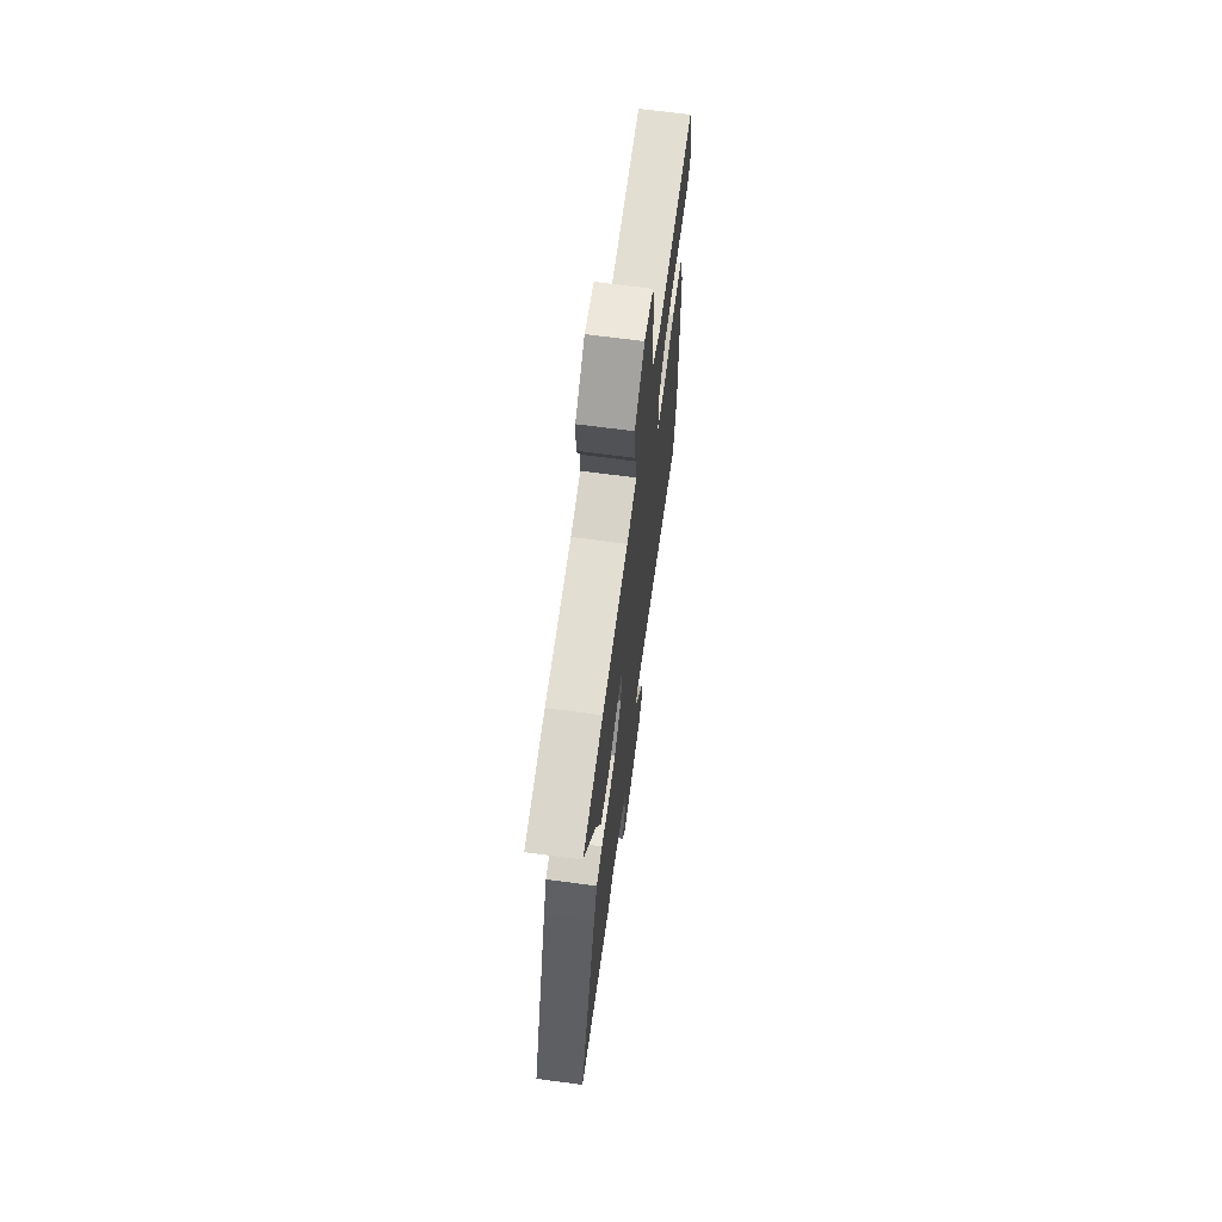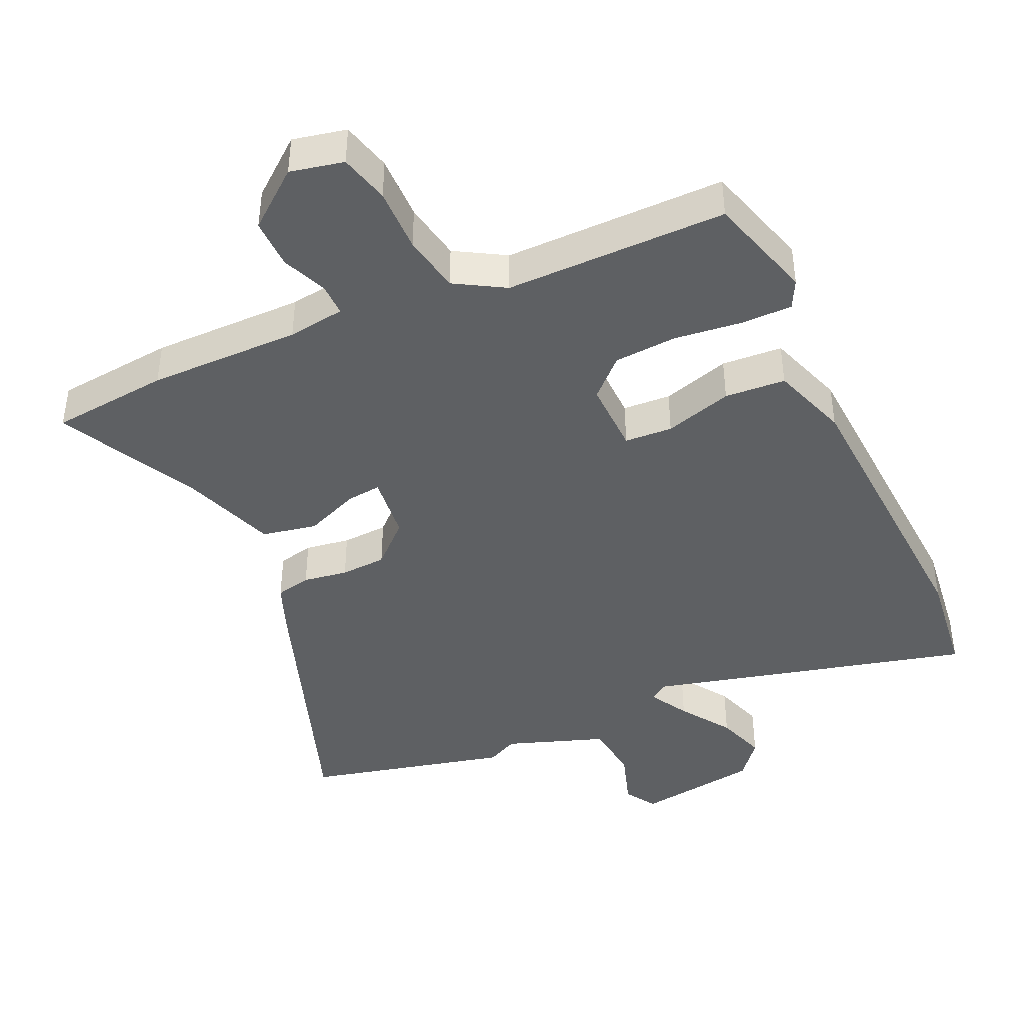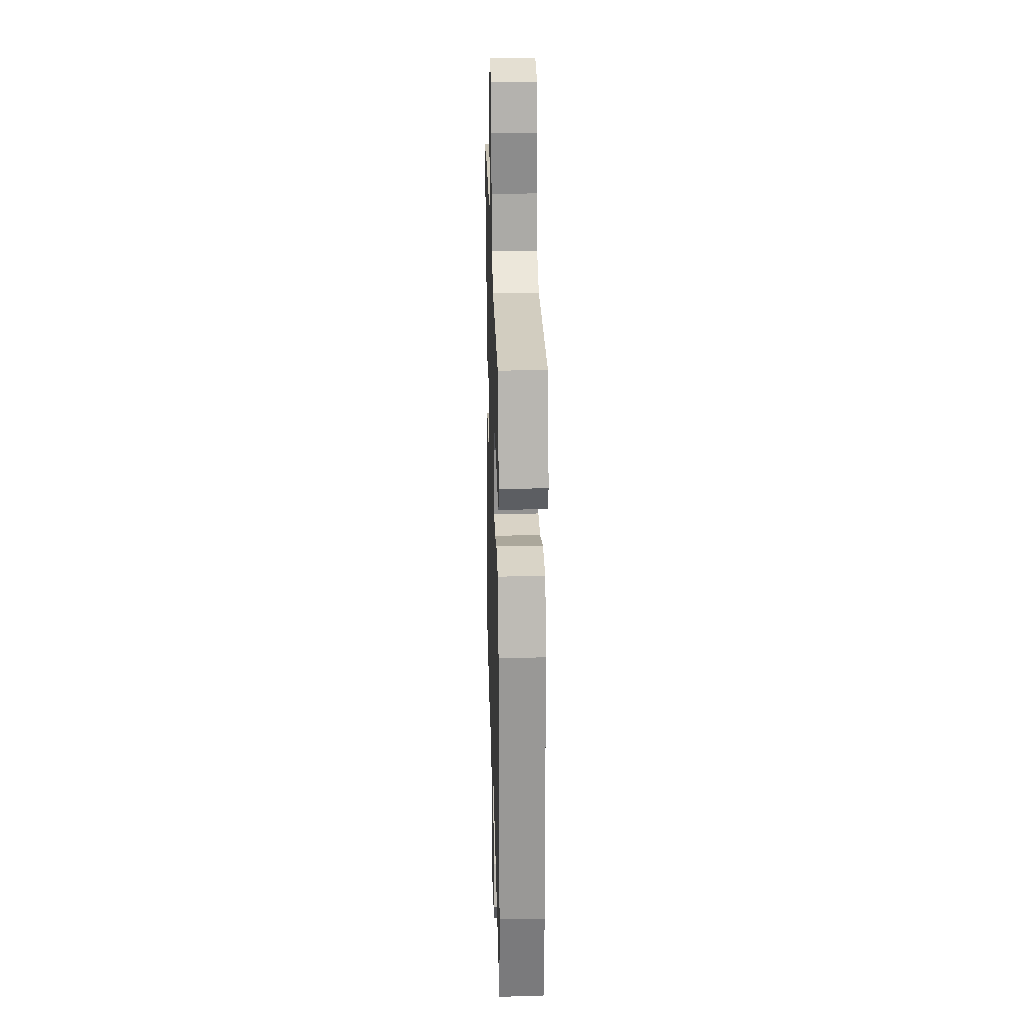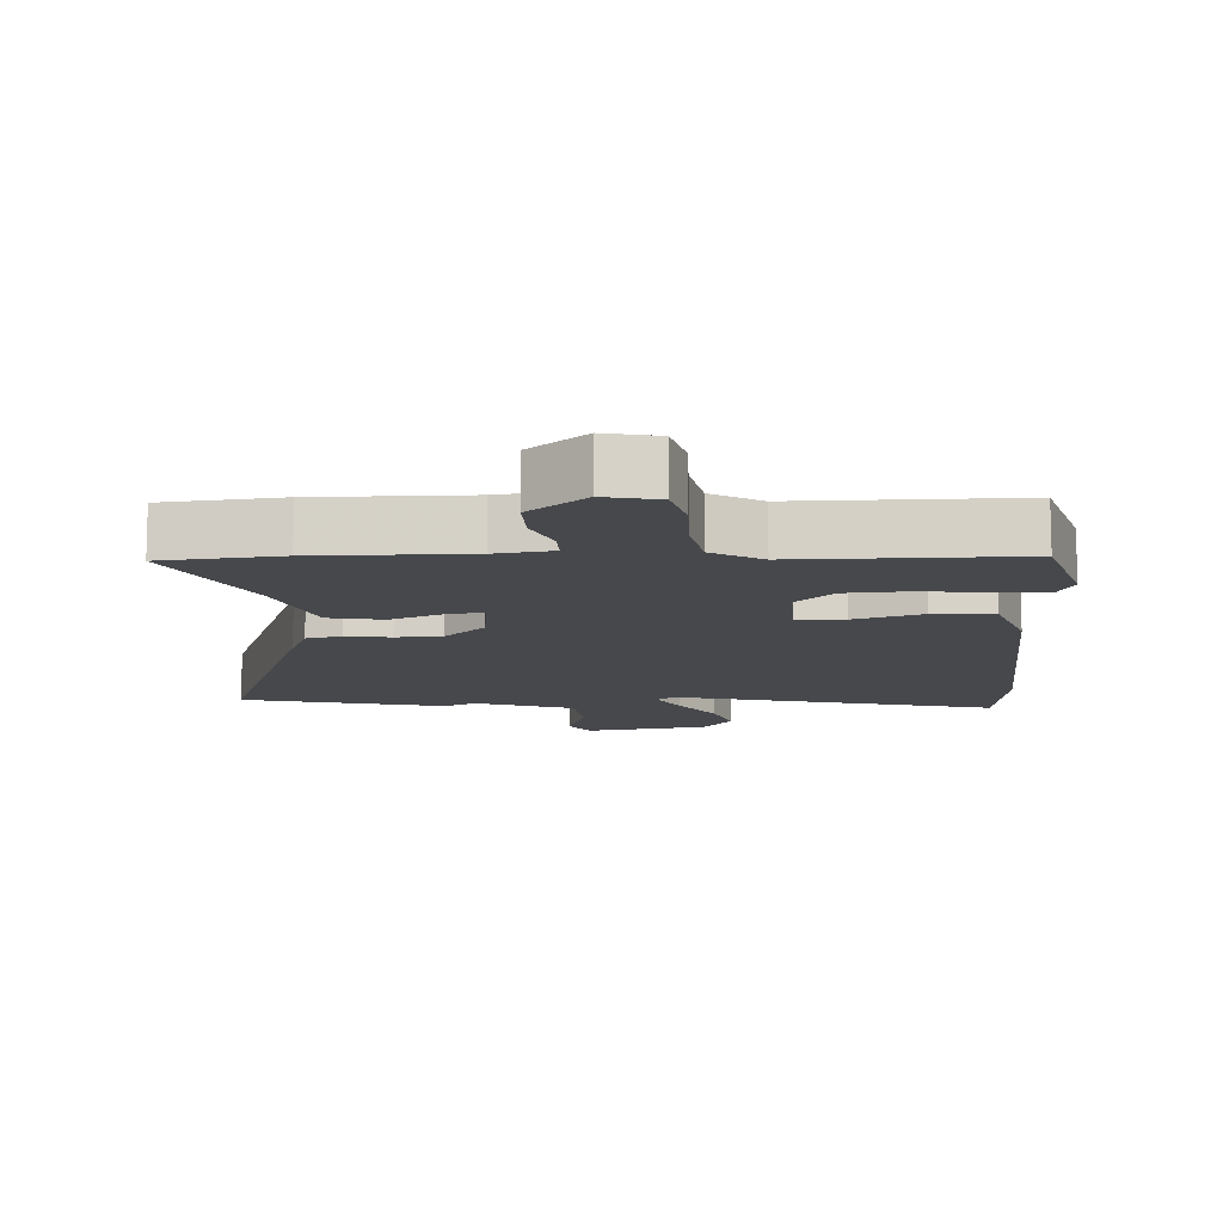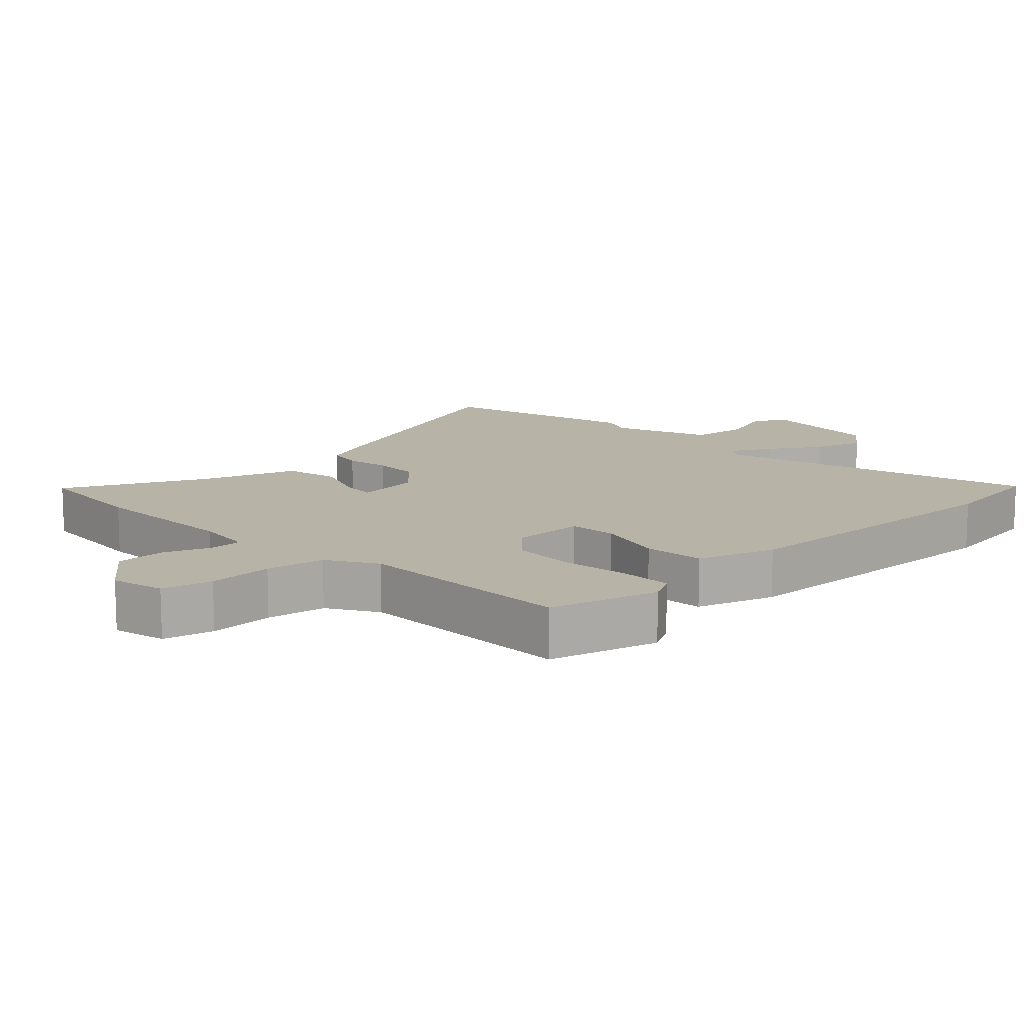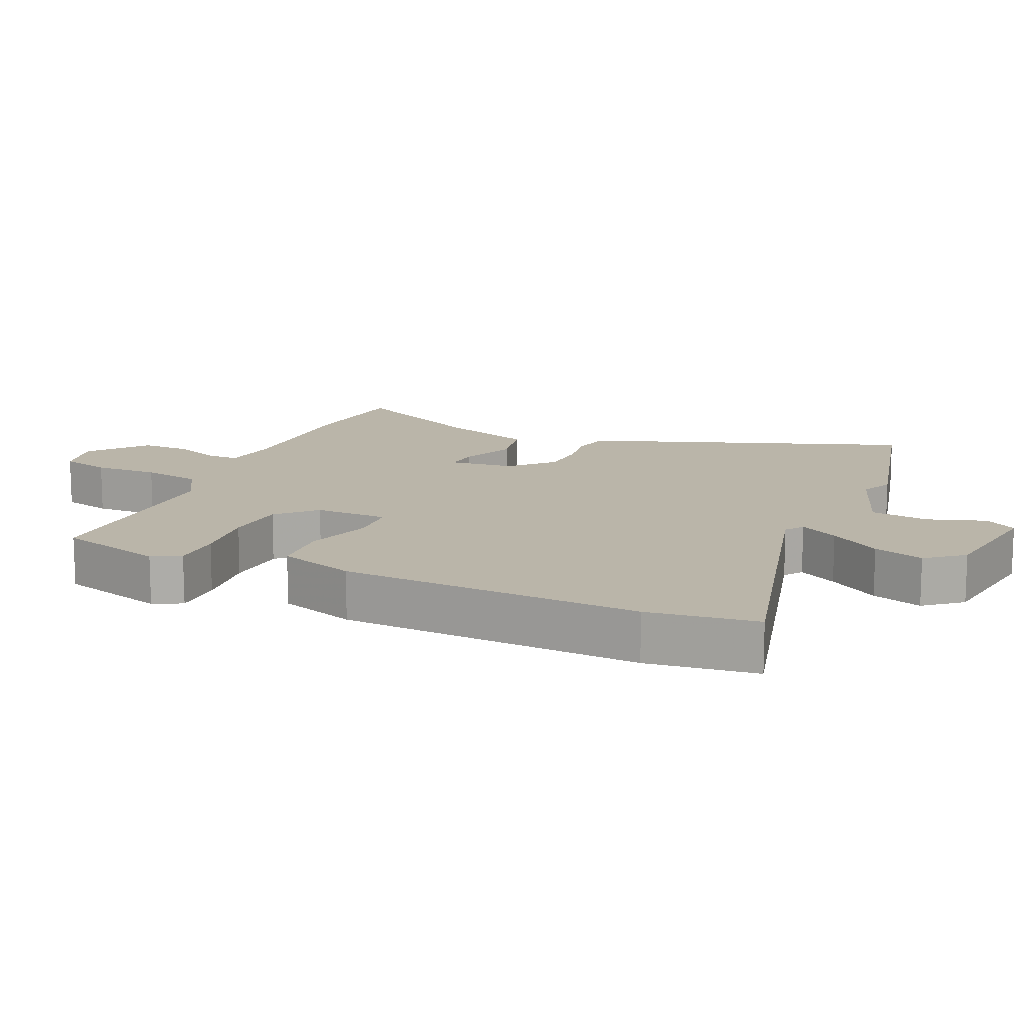
<metadata>
{"format":"obj","ext":"obj","renderer":"f3d","projection":"perspective","resolution":1024,"background":"white","views":[{"elev":68.5,"azim":-82.4,"up":"+Z"},{"elev":-42.6,"azim":25.2,"up":"+Y"},{"elev":24.2,"azim":88.4,"up":"+Z"},{"elev":-11.5,"azim":3.7,"up":"+Y"},{"elev":12.9,"azim":45.8,"up":"+Y"},{"elev":13.7,"azim":114.4,"up":"+Y"}]}
</metadata>
<code>
v -0.342 0.07 -0.54
v -0.641 0.07 -0.464
v -0.492 0.07 -0.061
v -0.463 0.07 0.01
v -0.41 0.07 0.021
v -0.344 0.07 0.01
v -0.276 0.07 0.013
v -0.215 0.07 0.069
v -0.203 0.07 0.166
v -0.254 0.07 0.161
v -0.335 0.07 0.129
v -0.416 0.07 0.146
v -0.464 0.07 0.286
v -0.567 0.07 0.494
v -0.391 0.07 0.51
v -0.165 0.07 0.506
v -0.08 0.07 0.517
v -0.08 0.07 0.565
v -0.107 0.07 0.633
v -0.107 0.07 0.707
v -0.023 0.07 0.773
v 0.056 0.07 0.755
v 0.074 0.07 0.681
v 0.071 0.07 0.585
v 0.086 0.07 0.498
v 0.159 0.07 0.454
v 0.487 0.07 0.451
v 0.532 0.07 0.291
v 0.51 0.07 0.249
v 0.434 0.07 0.25
v 0.334 0.07 0.263
v 0.241 0.07 0.258
v 0.186 0.07 0.206
v 0.187 0.07 0.097
v 0.258 0.07 0.092
v 0.359 0.07 0.121
v 0.449 0.07 0.114
v 0.487 0.07 -0.001
v 0.507 0.07 -0.448
v 0.485 0.07 -0.61
v 0.009 0.07 -0.483
v -0.018 0.07 -0.502
v 0.014 0.07 -0.56
v 0.064 0.07 -0.636
v 0.088 0.07 -0.711
v 0.043 0.07 -0.765
v -0.14 0.07 -0.79
v -0.169 0.07 -0.743
v -0.14 0.07 -0.658
v -0.15 0.07 -0.571
v -0.295 0.07 -0.518
v -0.342 0 -0.54
v -0.641 0 -0.464
v -0.492 0 -0.061
v -0.463 0 0.01
v -0.41 0 0.021
v -0.344 0 0.01
v -0.276 0 0.013
v -0.215 0 0.069
v -0.203 0 0.166
v -0.254 0 0.161
v -0.335 0 0.129
v -0.416 0 0.146
v -0.464 0 0.286
v -0.567 0 0.494
v -0.391 0 0.51
v -0.165 0 0.506
v -0.08 0 0.517
v -0.08 0 0.565
v -0.107 0 0.633
v -0.107 0 0.707
v -0.023 0 0.773
v 0.056 0 0.755
v 0.074 0 0.681
v 0.071 0 0.585
v 0.086 0 0.498
v 0.159 0 0.454
v 0.487 0 0.451
v 0.532 0 0.291
v 0.51 0 0.249
v 0.434 0 0.25
v 0.334 0 0.263
v 0.241 0 0.258
v 0.186 0 0.206
v 0.187 0 0.097
v 0.258 0 0.092
v 0.359 0 0.121
v 0.449 0 0.114
v 0.487 0 -0.001
v 0.507 0 -0.448
v 0.485 0 -0.61
v 0.009 0 -0.483
v -0.018 0 -0.502
v 0.014 0 -0.56
v 0.064 0 -0.636
v 0.088 0 -0.711
v 0.043 0 -0.765
v -0.14 0 -0.79
v -0.169 0 -0.743
v -0.14 0 -0.658
v -0.15 0 -0.571
v -0.295 0 -0.518
f 47 48 49
f 46 47 49
f 45 46 49
f 44 45 49
f 43 44 49
f 42 43 49 50
f 41 42 50 51
f 39 40 41
f 38 39 41
f 37 38 41
f 36 37 41
f 35 36 41
f 34 35 41 51
f 29 30 31
f 28 29 31
f 27 28 31
f 26 27 31
f 25 26 31 32
f 22 23 24
f 21 22 24
f 20 21 24
f 19 20 24
f 18 19 24
f 17 18 24 25
f 25 32 33
f 17 25 33
f 16 17 33
f 16 33 34
f 15 16 34
f 14 15 34
f 13 14 34
f 4 5 6
f 3 4 6
f 2 3 6
f 1 2 6
f 51 1 6
f 51 6 7
f 34 51 7 8
f 10 11 12 13
f 9 10 13
f 9 13 34
f 8 9 34
f 100 99 98
f 100 98 97
f 100 97 96
f 100 96 95
f 100 95 94
f 101 100 94 93
f 102 101 93 92
f 92 91 90
f 92 90 89
f 92 89 88
f 92 88 87
f 92 87 86
f 102 92 86 85
f 82 81 80
f 82 80 79
f 82 79 78
f 82 78 77
f 83 82 77 76
f 75 74 73
f 75 73 72
f 75 72 71
f 75 71 70
f 75 70 69
f 76 75 69 68
f 84 83 76
f 84 76 68
f 84 68 67
f 85 84 67
f 85 67 66
f 85 66 65
f 85 65 64
f 57 56 55
f 57 55 54
f 57 54 53
f 57 53 52
f 57 52 102
f 58 57 102
f 59 58 102 85
f 64 63 62 61
f 64 61 60
f 85 64 60
f 85 60 59
f 1 52 53 2
f 2 53 54 3
f 3 54 55 4
f 4 55 56 5
f 5 56 57 6
f 6 57 58 7
f 7 58 59 8
f 8 59 60 9
f 9 60 61 10
f 10 61 62 11
f 11 62 63 12
f 12 63 64 13
f 13 64 65 14
f 14 65 66 15
f 15 66 67 16
f 16 67 68 17
f 17 68 69 18
f 18 69 70 19
f 19 70 71 20
f 20 71 72 21
f 21 72 73 22
f 22 73 74 23
f 23 74 75 24
f 24 75 76 25
f 25 76 77 26
f 26 77 78 27
f 27 78 79 28
f 28 79 80 29
f 29 80 81 30
f 30 81 82 31
f 31 82 83 32
f 32 83 84 33
f 33 84 85 34
f 34 85 86 35
f 35 86 87 36
f 36 87 88 37
f 37 88 89 38
f 38 89 90 39
f 39 90 91 40
f 40 91 92 41
f 41 92 93 42
f 42 93 94 43
f 43 94 95 44
f 44 95 96 45
f 45 96 97 46
f 46 97 98 47
f 47 98 99 48
f 48 99 100 49
f 49 100 101 50
f 50 101 102 51
f 51 102 52 1

</code>
